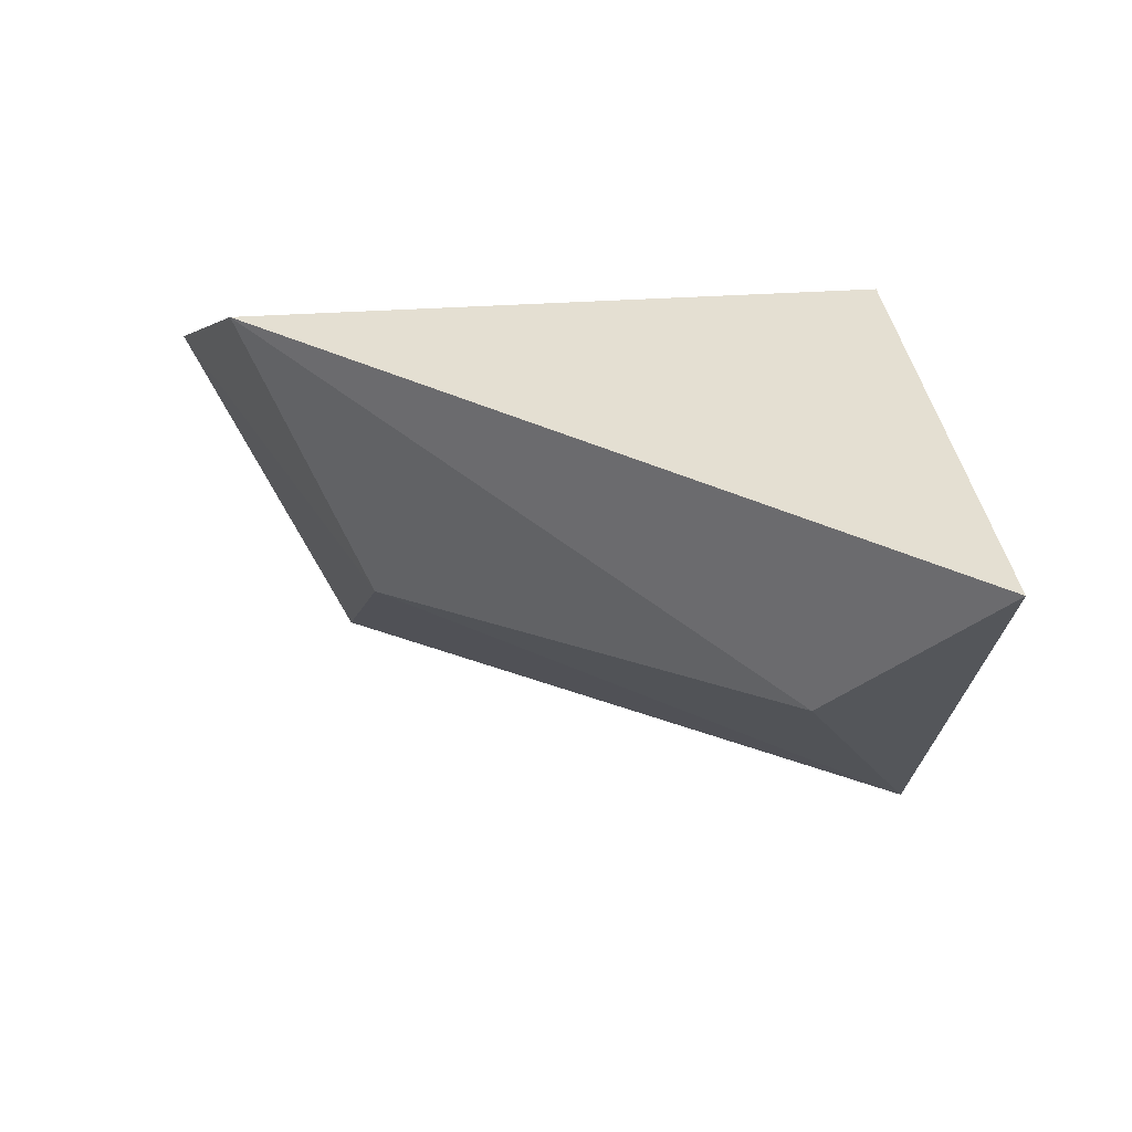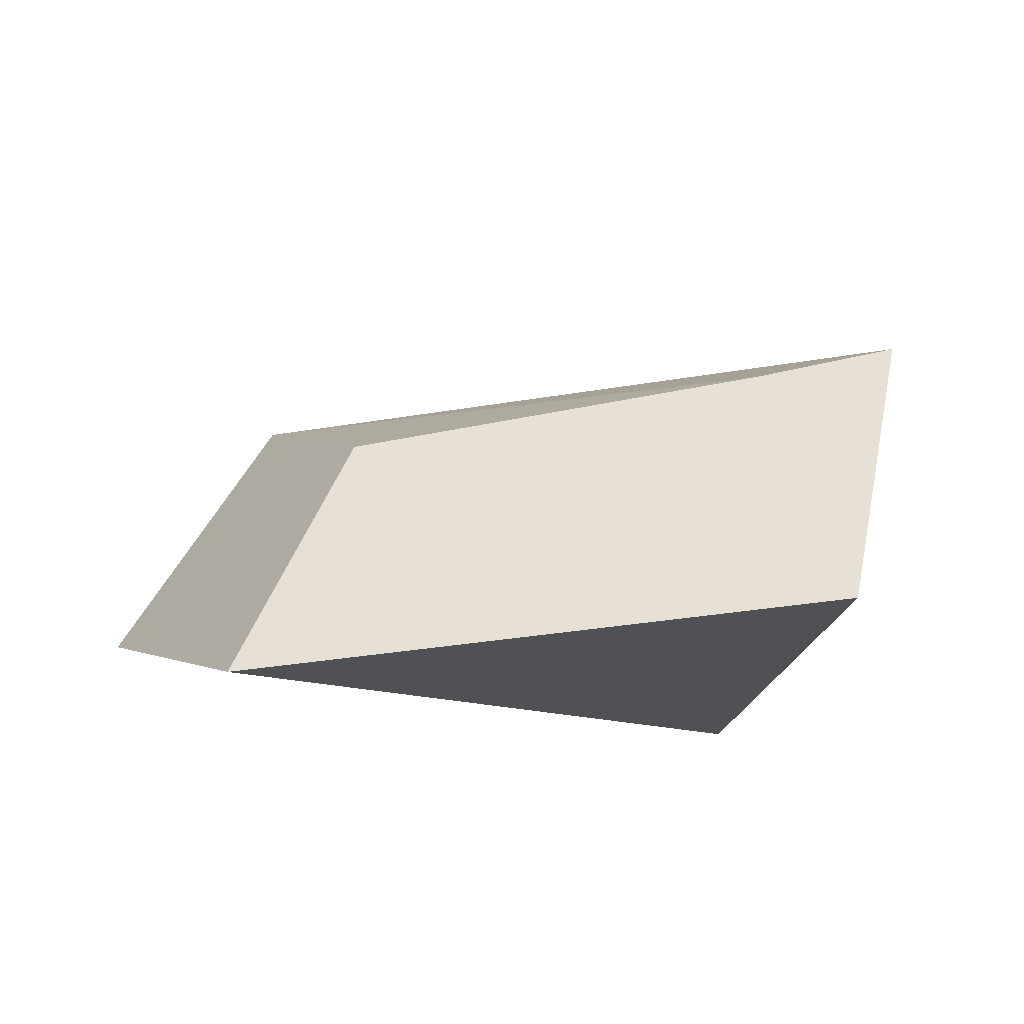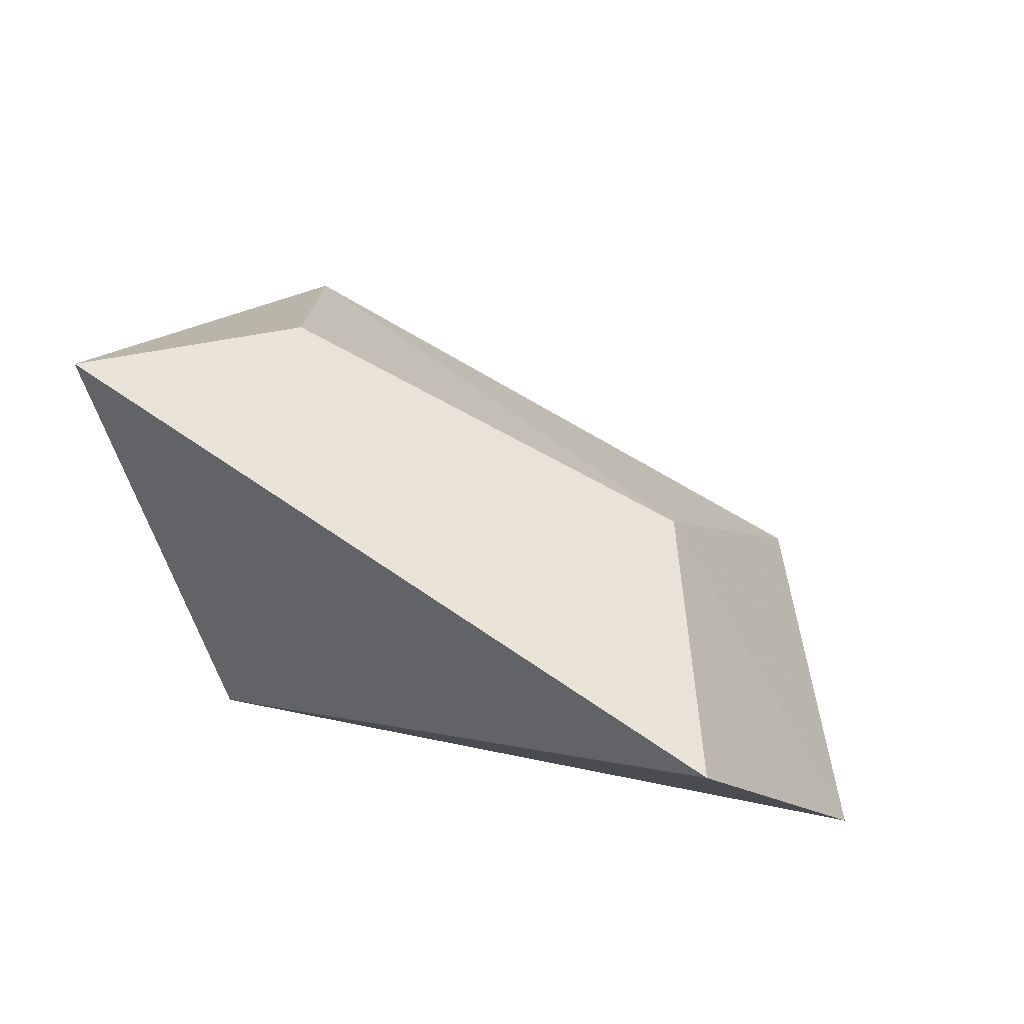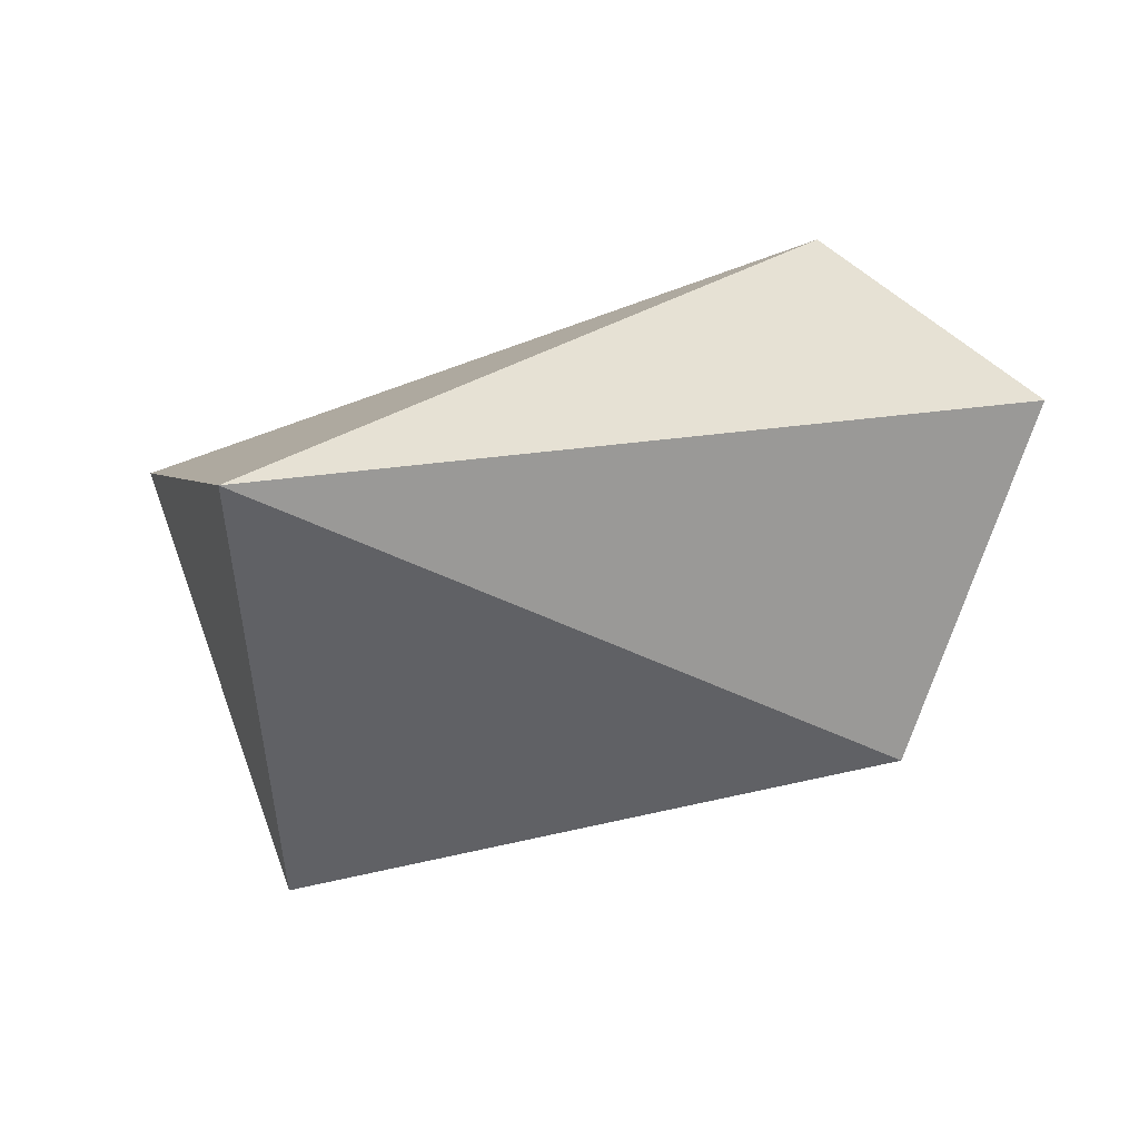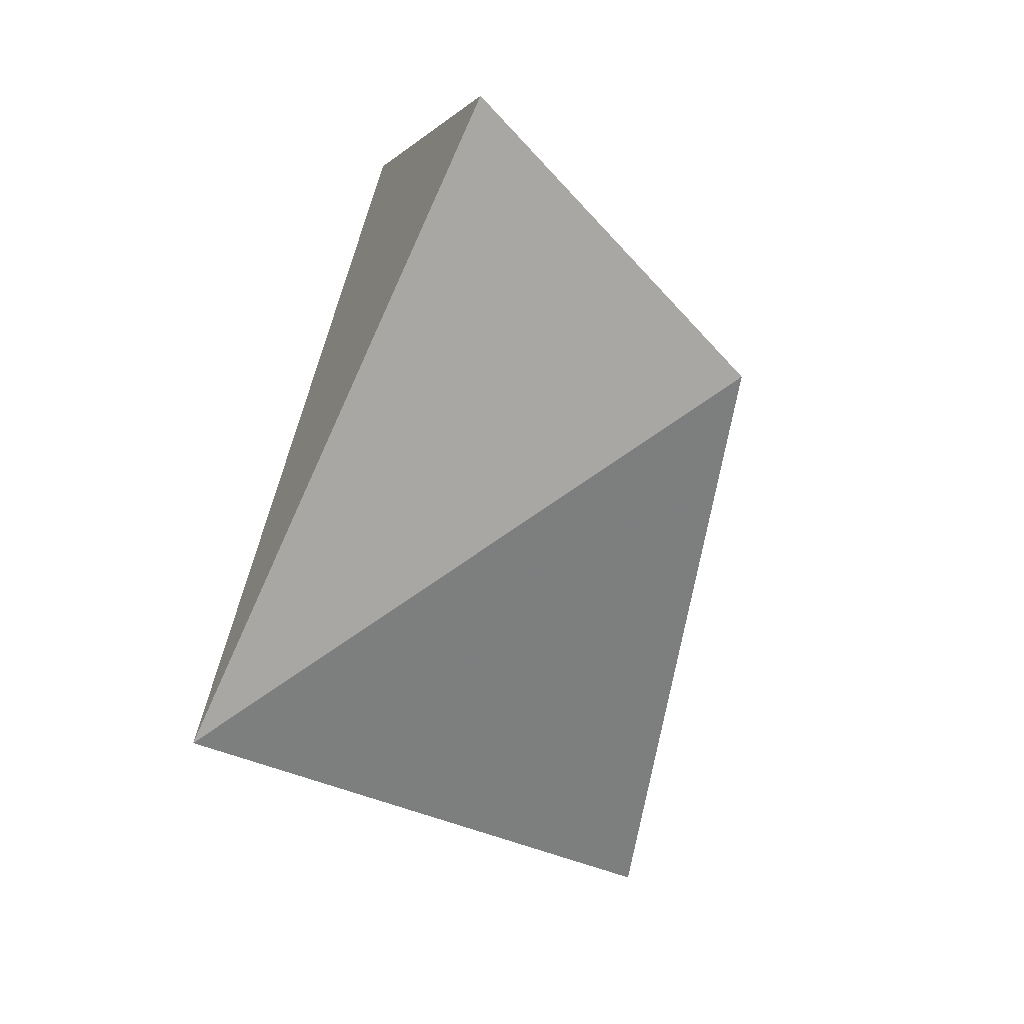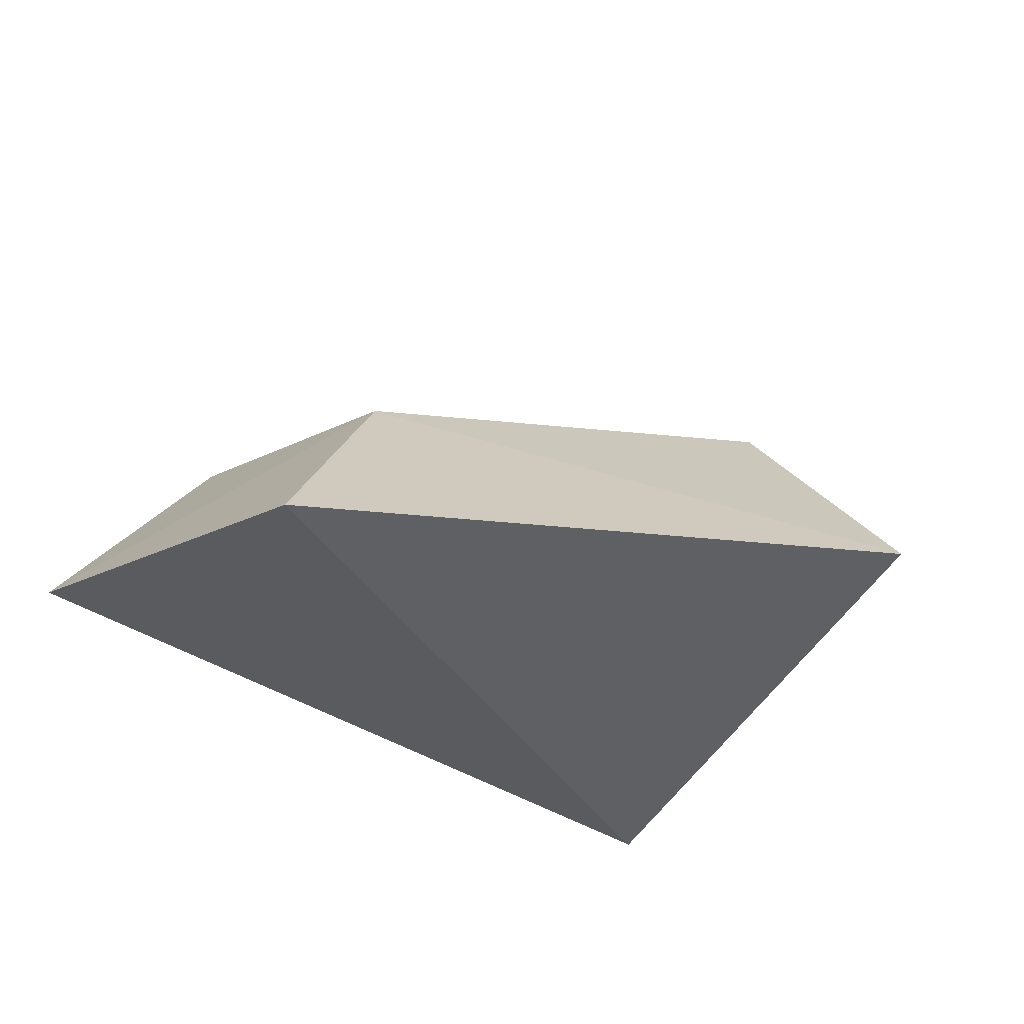
<metadata>
{"format":"obj","ext":"obj","renderer":"f3d","projection":"perspective","resolution":1024,"background":"white","views":[{"elev":13.3,"azim":14.3,"up":"+Y"},{"elev":-13.0,"azim":-4.0,"up":"+Z"},{"elev":71.6,"azim":-162.6,"up":"+Z"},{"elev":-58.3,"azim":-172.4,"up":"+Z"},{"elev":-65.3,"azim":-110.0,"up":"+Z"},{"elev":-40.9,"azim":-25.1,"up":"+Z"}]}
</metadata>
<code>
v 0.0268 -0.1038 0.0959
v 0.04854 -0.05276 0.1551
v -0.05598 -0.06451 0.1302
v -0.0735 -0.01874 0.1446
v 0.0184 -0.0184 0.08333
v 0.01731 -0.07581 0.1418
v -0.07636 -0.08238 0.0858
v -0.102 -0.02841 0.09831
f 5 2 1
f 5 4 2
f 6 2 4
f 6 4 3
f 6 1 2
f 6 3 1
f 7 5 1
f 7 1 3
f 8 7 3
f 8 3 4
f 8 4 5
f 8 5 7

</code>
